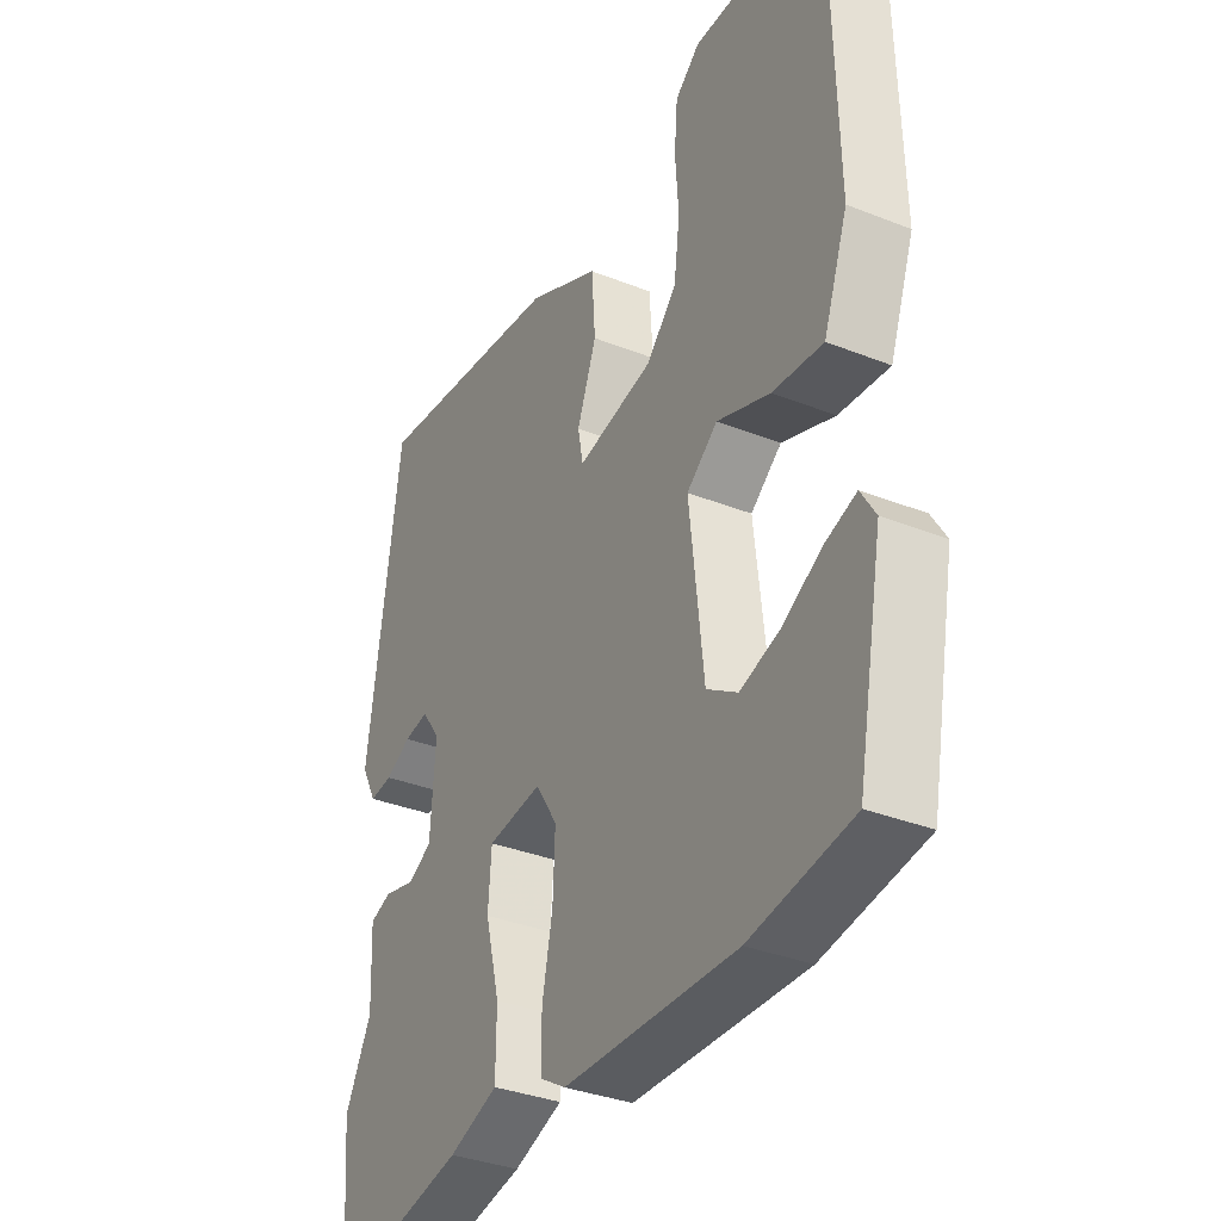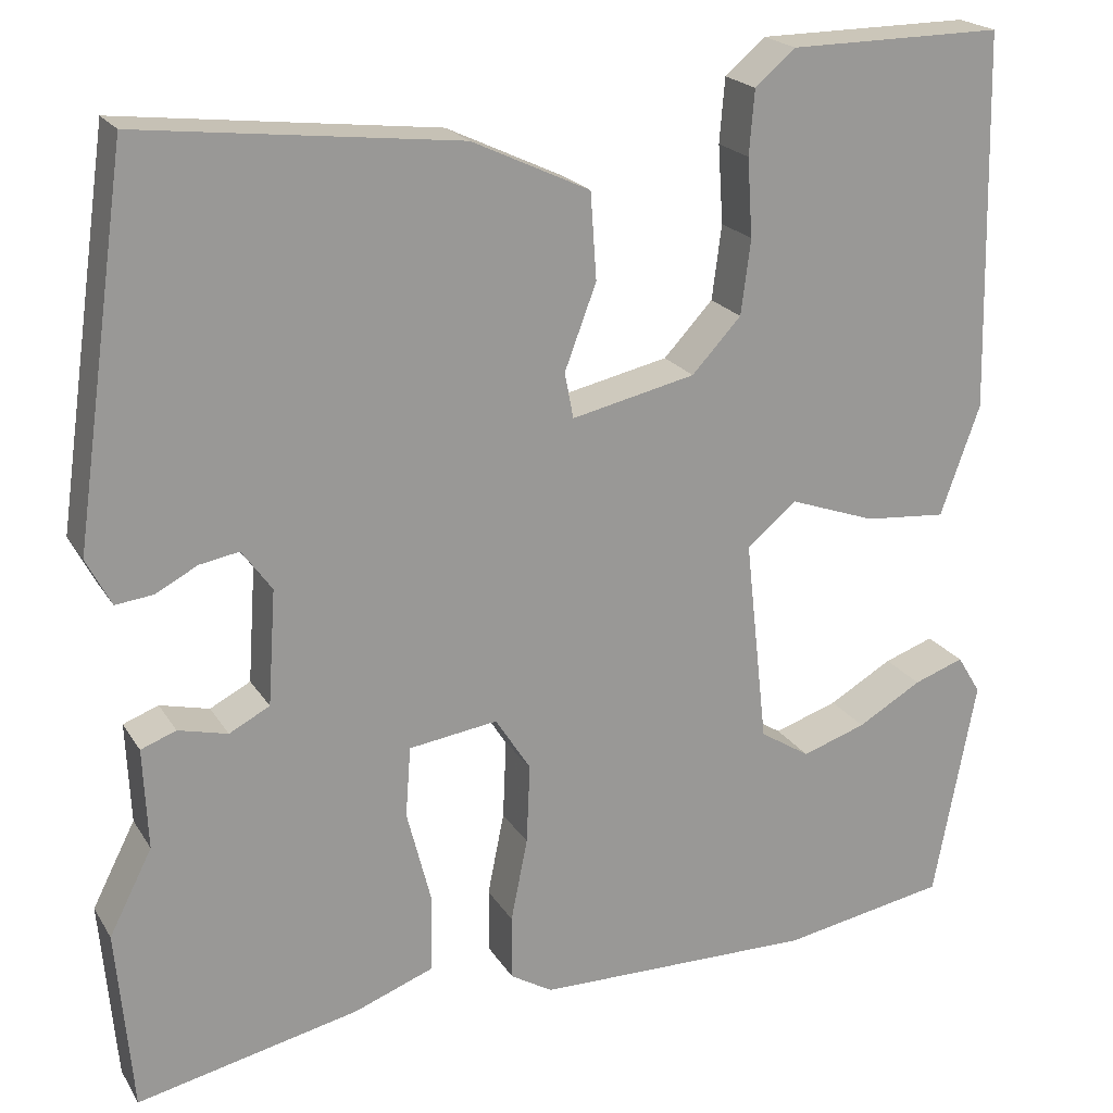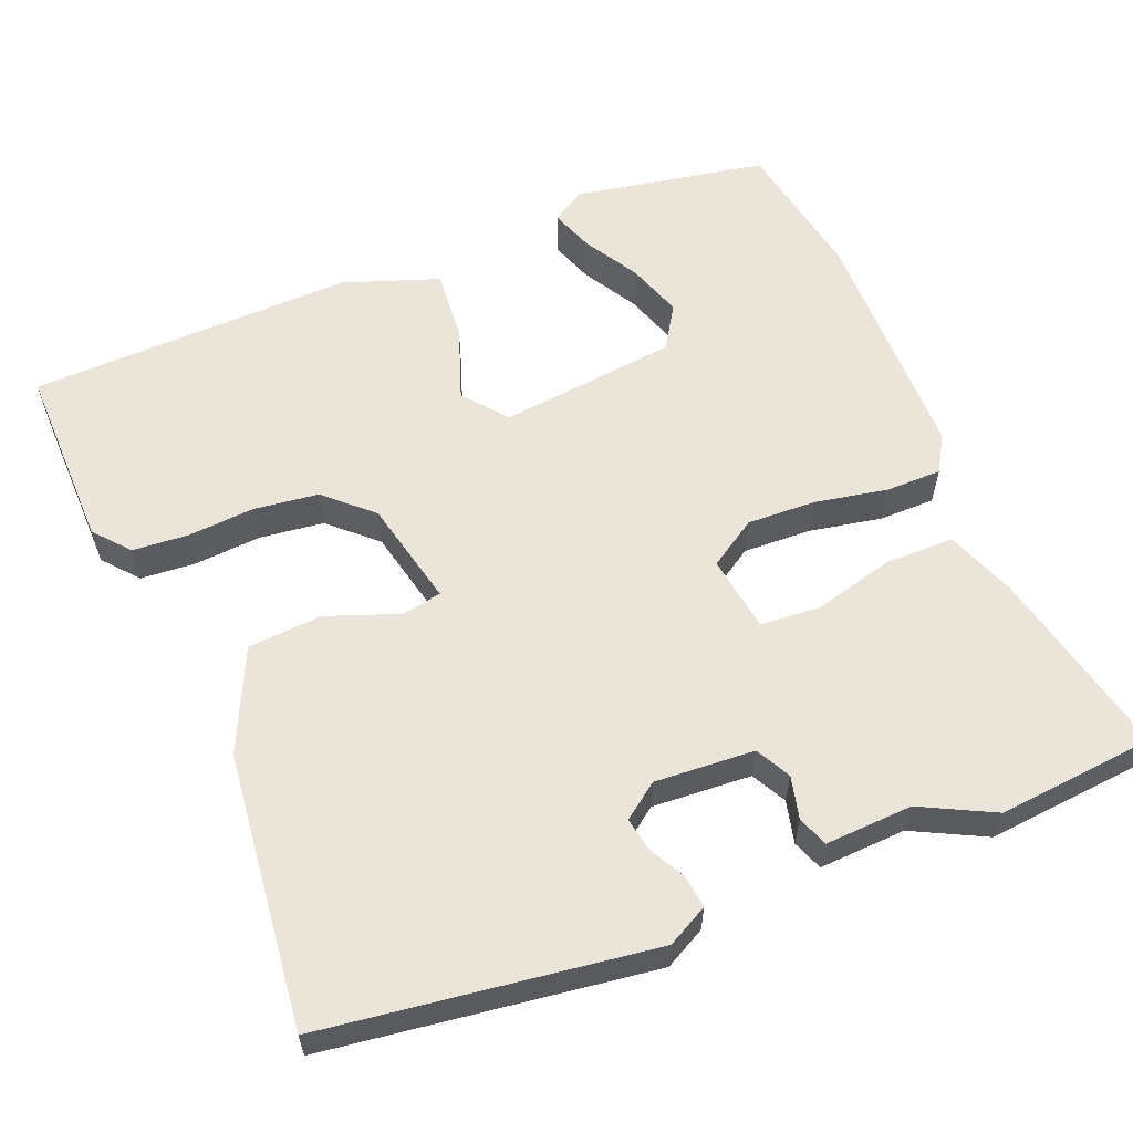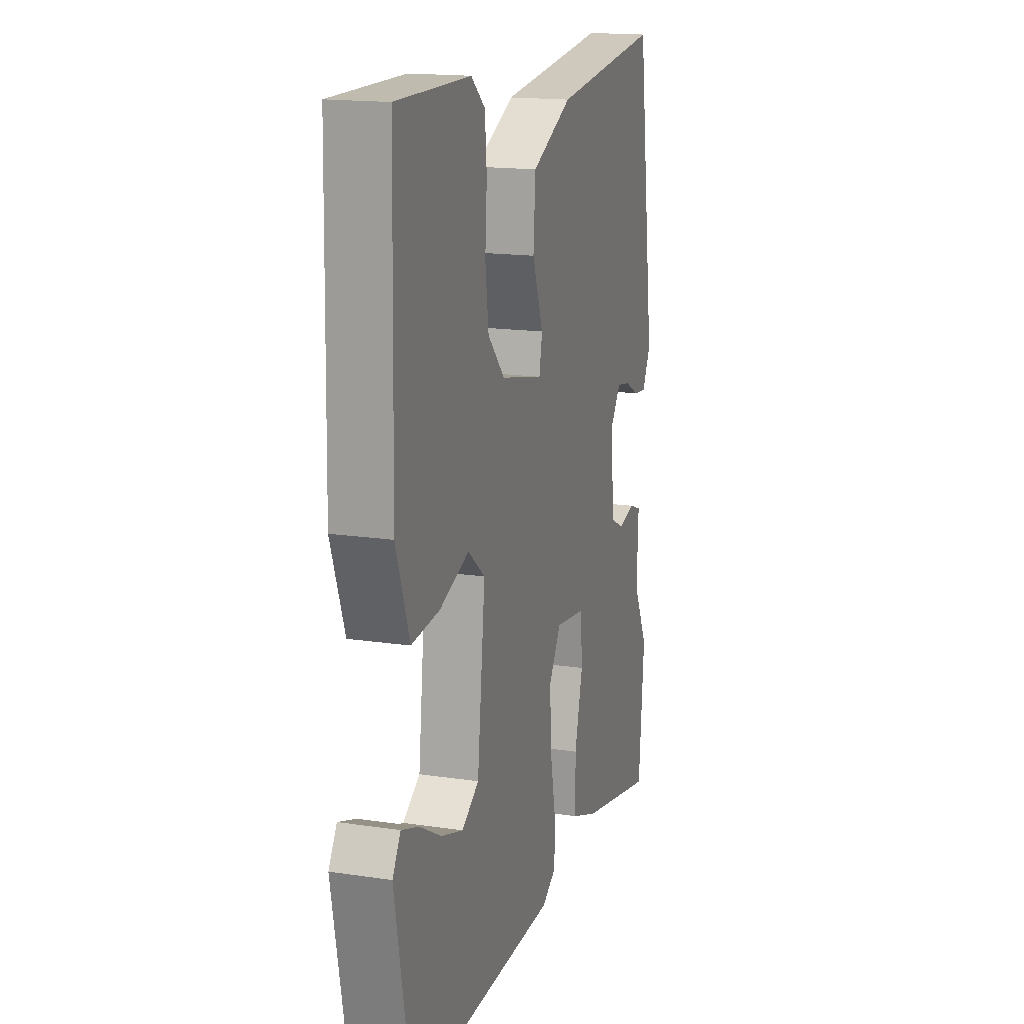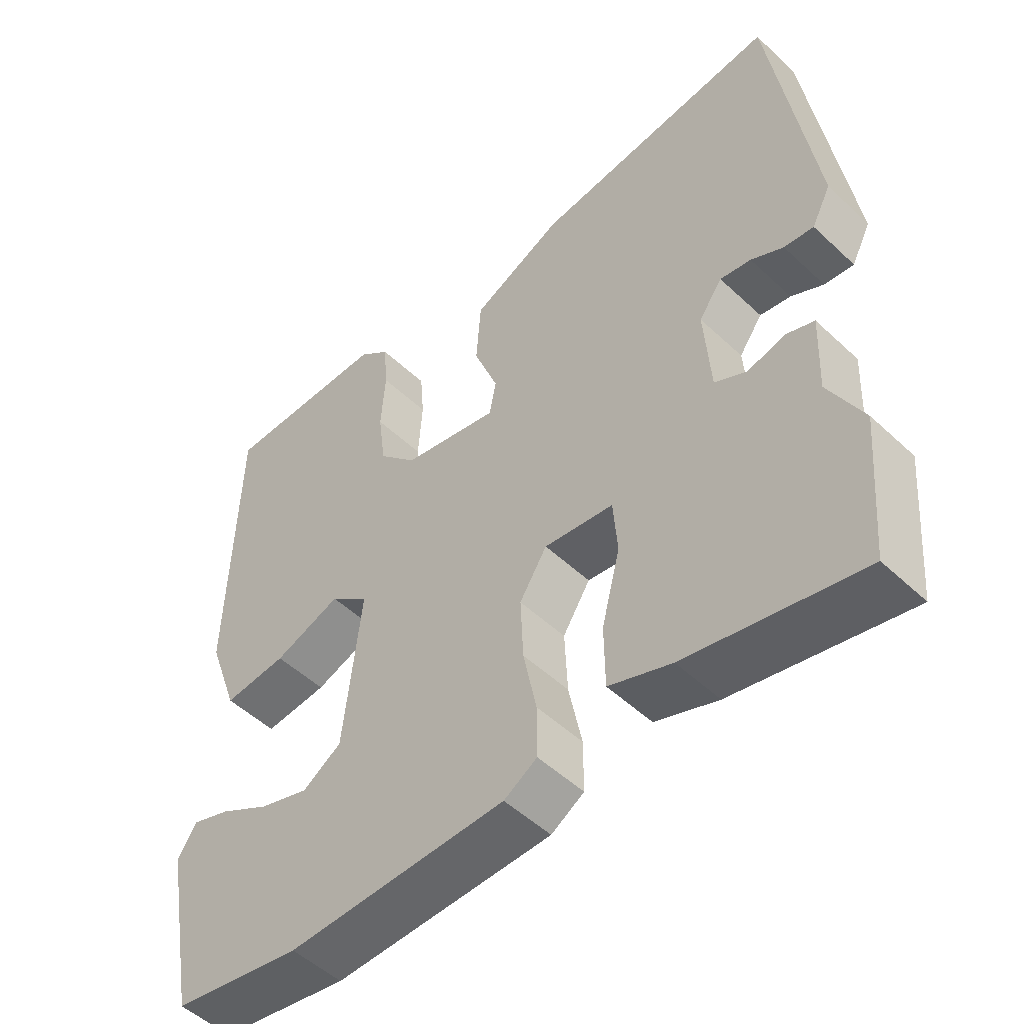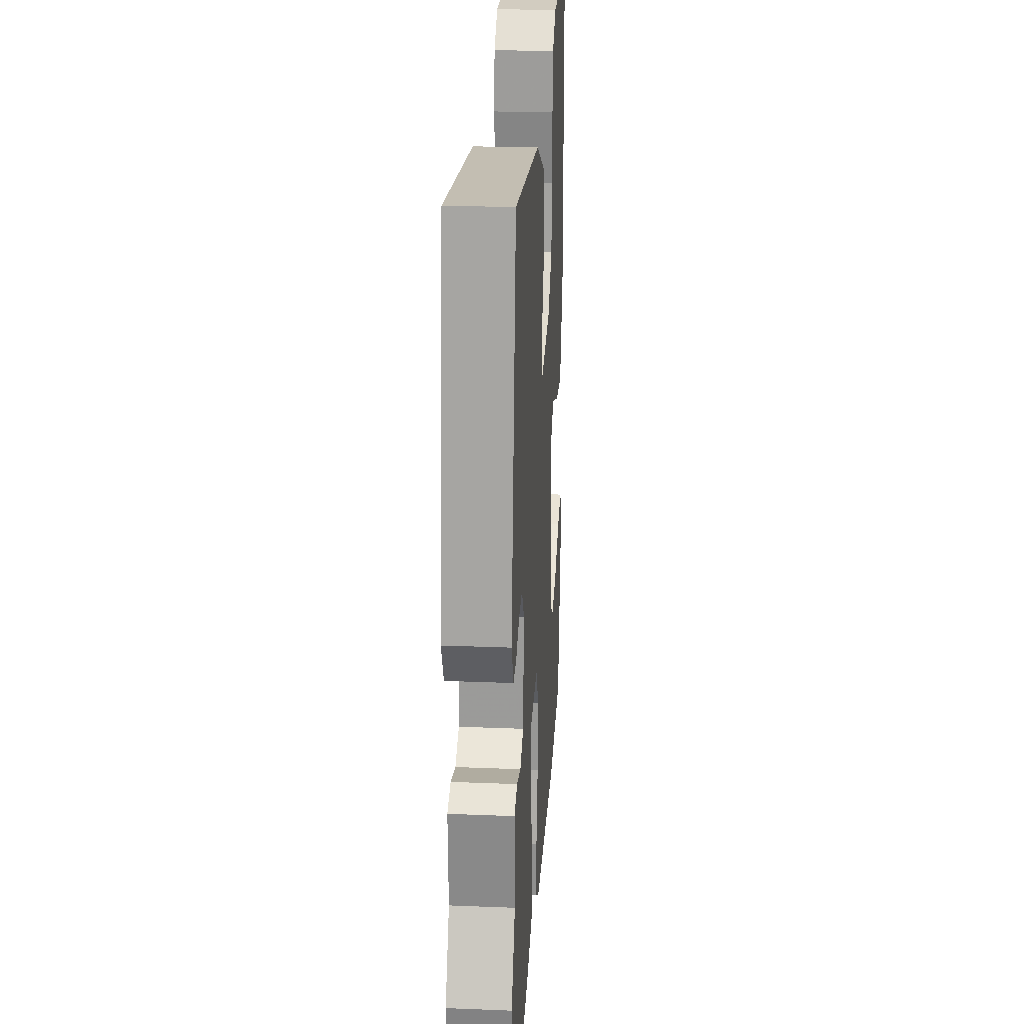
<metadata>
{"format":"obj","ext":"obj","renderer":"f3d","projection":"perspective","resolution":1024,"background":"white","views":[{"elev":-34.4,"azim":-118.1,"up":"+Z"},{"elev":20.9,"azim":156.7,"up":"+Z"},{"elev":59.2,"azim":67.6,"up":"+Y"},{"elev":16.5,"azim":-73.0,"up":"+Z"},{"elev":-51.1,"azim":44.5,"up":"+Z"},{"elev":23.8,"azim":93.8,"up":"+Z"}]}
</metadata>
<code>
v -0.314 0.07 -0.533
v -0.502 0.07 -0.5
v -0.55 0.07 -0.246
v -0.523 0.07 -0.202
v -0.466 0.07 -0.222
v -0.393 0.07 -0.264
v -0.32 0.07 -0.288
v -0.263 0.07 -0.252
v -0.237 0.07 -0.017
v -0.294 0.07 0.029
v -0.392 0.07 -0.006
v -0.485 0.07 -0.014
v -0.53 0.07 0.112
v -0.52 0.07 0.541
v -0.276 0.07 0.539
v -0.23 0.07 0.5
v -0.224 0.07 0.427
v -0.23 0.07 0.338
v -0.219 0.07 0.253
v -0.163 0.07 0.193
v -0.022 0.07 0.162
v -0.012 0.07 0.214
v -0.048 0.07 0.31
v -0.041 0.07 0.408
v 0.093 0.07 0.471
v 0.454 0.07 0.513
v 0.515 0.07 0.082
v 0.487 0.07 0.028
v 0.444 0.07 0.033
v 0.397 0.07 0.058
v 0.352 0.07 0.066
v 0.318 0.07 0.019
v 0.327 0.07 -0.112
v 0.373 0.07 -0.136
v 0.429 0.07 -0.122
v 0.469 0.07 -0.137
v 0.464 0.07 -0.252
v 0.513 0.07 -0.348
v 0.495 0.07 -0.556
v 0.242 0.07 -0.501
v 0.151 0.07 -0.467
v 0.15 0.07 -0.376
v 0.177 0.07 -0.27
v 0.171 0.07 -0.19
v 0.07 0.07 -0.176
v 0.03 0.07 -0.239
v 0.034 0.07 -0.33
v 0.053 0.07 -0.425
v 0.053 0.07 -0.499
v 0.005 0.07 -0.528
v -0.314 0 -0.533
v -0.502 0 -0.5
v -0.55 0 -0.246
v -0.523 0 -0.202
v -0.466 0 -0.222
v -0.393 0 -0.264
v -0.32 0 -0.288
v -0.263 0 -0.252
v -0.237 0 -0.017
v -0.294 0 0.029
v -0.392 0 -0.006
v -0.485 0 -0.014
v -0.53 0 0.112
v -0.52 0 0.541
v -0.276 0 0.539
v -0.23 0 0.5
v -0.224 0 0.427
v -0.23 0 0.338
v -0.219 0 0.253
v -0.163 0 0.193
v -0.022 0 0.162
v -0.012 0 0.214
v -0.048 0 0.31
v -0.041 0 0.408
v 0.093 0 0.471
v 0.454 0 0.513
v 0.515 0 0.082
v 0.487 0 0.028
v 0.444 0 0.033
v 0.397 0 0.058
v 0.352 0 0.066
v 0.318 0 0.019
v 0.327 0 -0.112
v 0.373 0 -0.136
v 0.429 0 -0.122
v 0.469 0 -0.137
v 0.464 0 -0.252
v 0.513 0 -0.348
v 0.495 0 -0.556
v 0.242 0 -0.501
v 0.151 0 -0.467
v 0.15 0 -0.376
v 0.177 0 -0.27
v 0.171 0 -0.19
v 0.07 0 -0.176
v 0.03 0 -0.239
v 0.034 0 -0.33
v 0.053 0 -0.425
v 0.053 0 -0.499
v 0.005 0 -0.528
f 47 48 49 50
f 46 47 50 1
f 45 46 1 2
f 40 41 42 43
f 40 43 44
f 37 38 39 40
f 37 40 44
f 34 35 36 37
f 33 34 37 44
f 32 33 44 45
f 27 28 29 30
f 27 30 31
f 26 27 31
f 22 23 24 25
f 21 22 25 26
f 15 16 17 18
f 15 18 19
f 14 15 19
f 13 14 19 20
f 10 11 12 13
f 3 4 5 6
f 3 6 7
f 2 3 7
f 45 2 7 8
f 21 26 31 32
f 10 13 20 21
f 9 10 21 32
f 8 9 32 45
f 100 99 98 97
f 51 100 97 96
f 52 51 96 95
f 93 92 91 90
f 94 93 90
f 90 89 88 87
f 94 90 87
f 87 86 85 84
f 94 87 84 83
f 95 94 83 82
f 80 79 78 77
f 81 80 77
f 81 77 76
f 75 74 73 72
f 76 75 72 71
f 68 67 66 65
f 69 68 65
f 69 65 64
f 70 69 64 63
f 63 62 61 60
f 56 55 54 53
f 57 56 53
f 57 53 52
f 58 57 52 95
f 82 81 76 71
f 71 70 63 60
f 82 71 60 59
f 95 82 59 58
f 1 51 52 2
f 2 52 53 3
f 3 53 54 4
f 4 54 55 5
f 5 55 56 6
f 6 56 57 7
f 7 57 58 8
f 8 58 59 9
f 9 59 60 10
f 10 60 61 11
f 11 61 62 12
f 12 62 63 13
f 13 63 64 14
f 14 64 65 15
f 15 65 66 16
f 16 66 67 17
f 17 67 68 18
f 18 68 69 19
f 19 69 70 20
f 20 70 71 21
f 21 71 72 22
f 22 72 73 23
f 23 73 74 24
f 24 74 75 25
f 25 75 76 26
f 26 76 77 27
f 27 77 78 28
f 28 78 79 29
f 29 79 80 30
f 30 80 81 31
f 31 81 82 32
f 32 82 83 33
f 33 83 84 34
f 34 84 85 35
f 35 85 86 36
f 36 86 87 37
f 37 87 88 38
f 38 88 89 39
f 39 89 90 40
f 40 90 91 41
f 41 91 92 42
f 42 92 93 43
f 43 93 94 44
f 44 94 95 45
f 45 95 96 46
f 46 96 97 47
f 47 97 98 48
f 48 98 99 49
f 49 99 100 50
f 50 100 51 1

</code>
